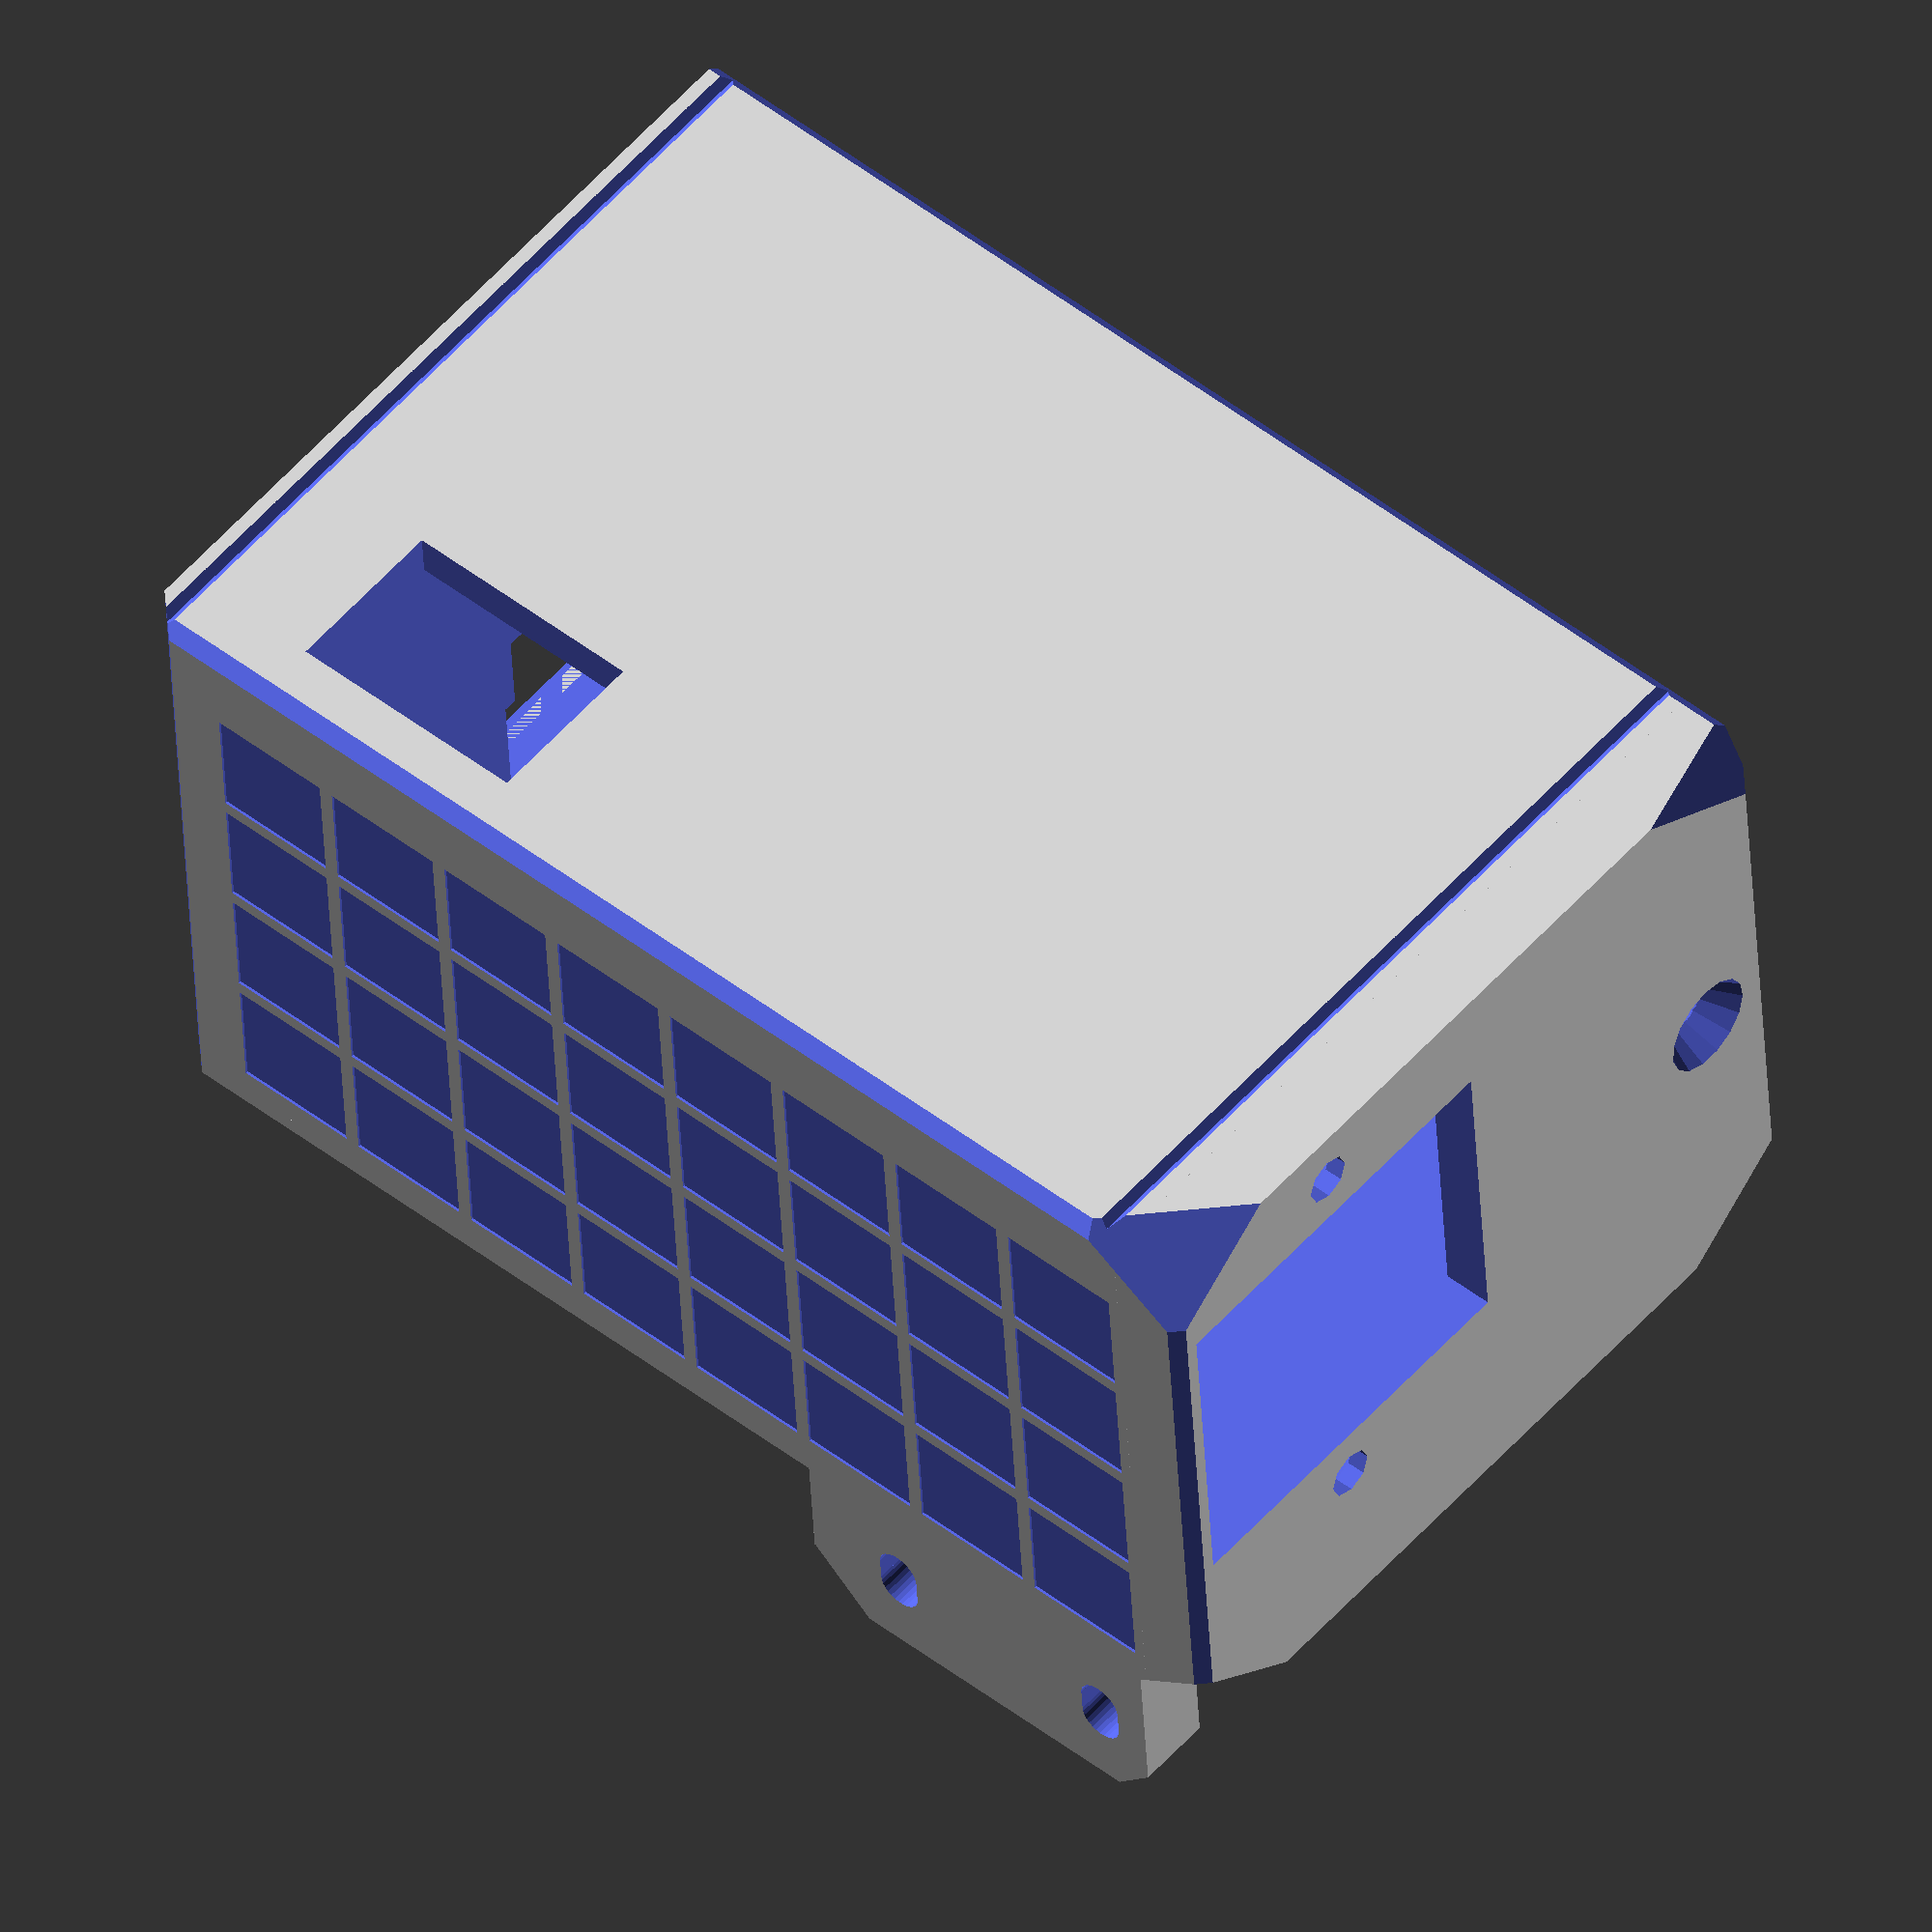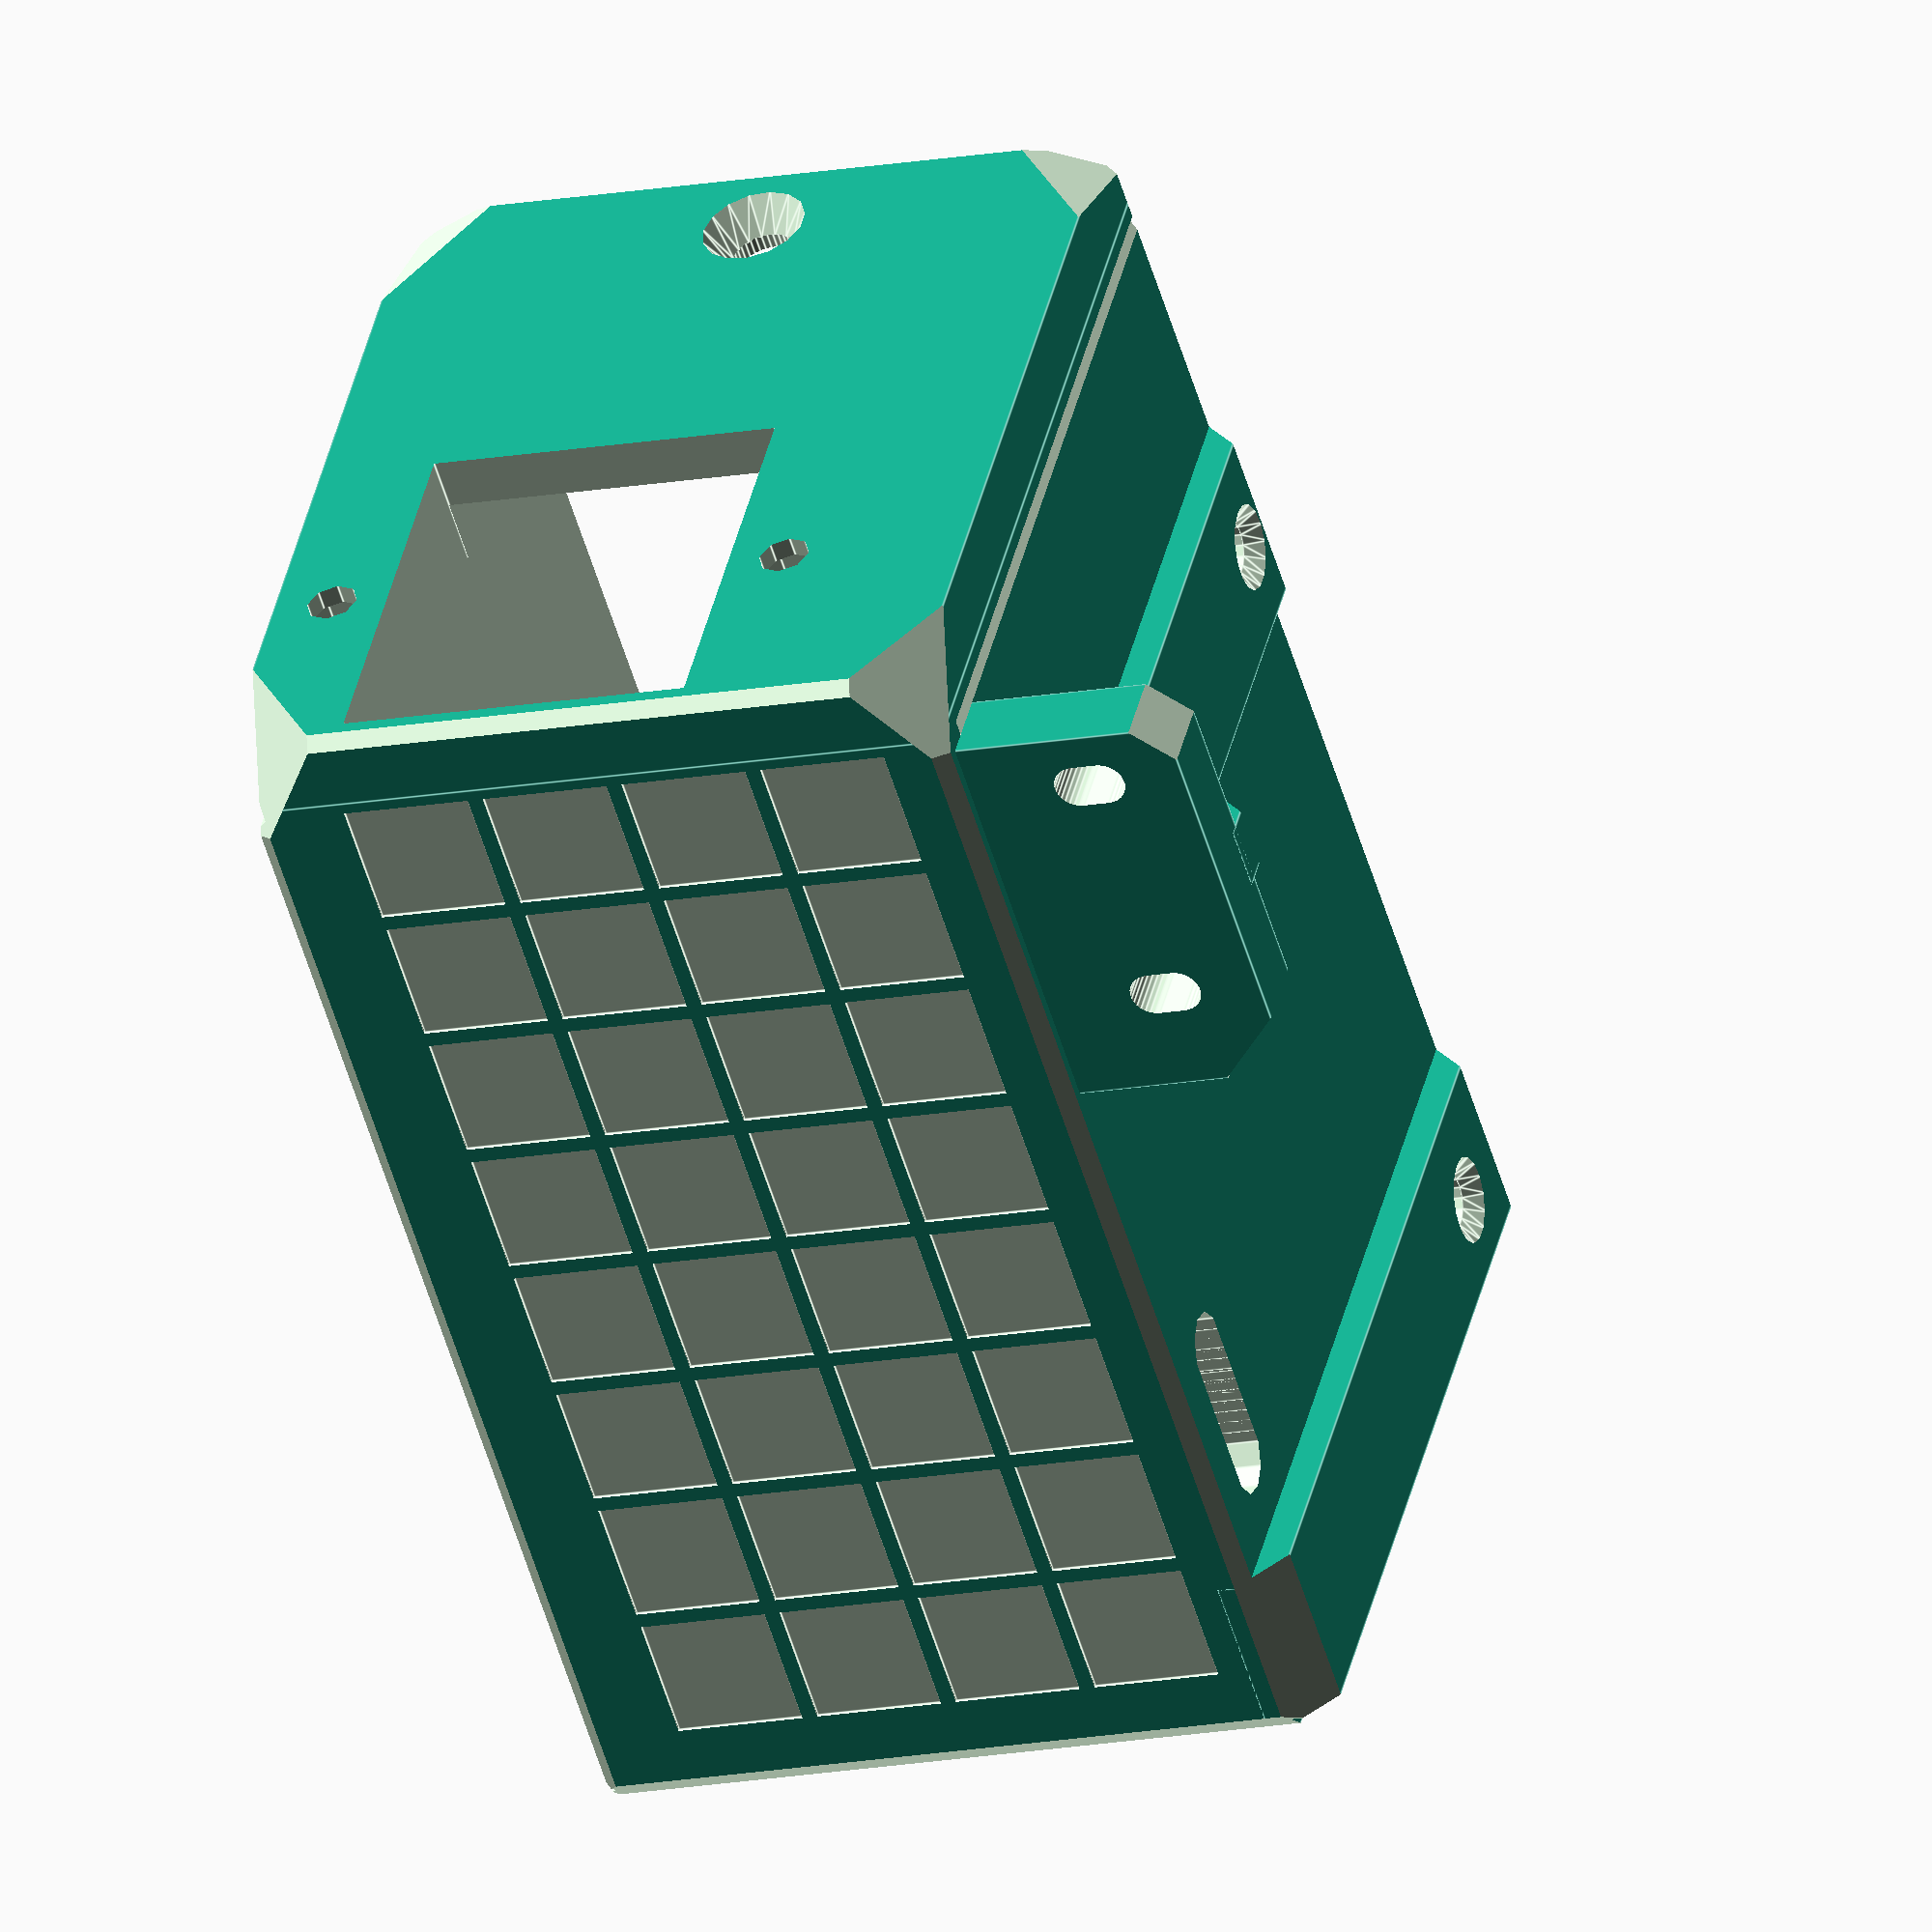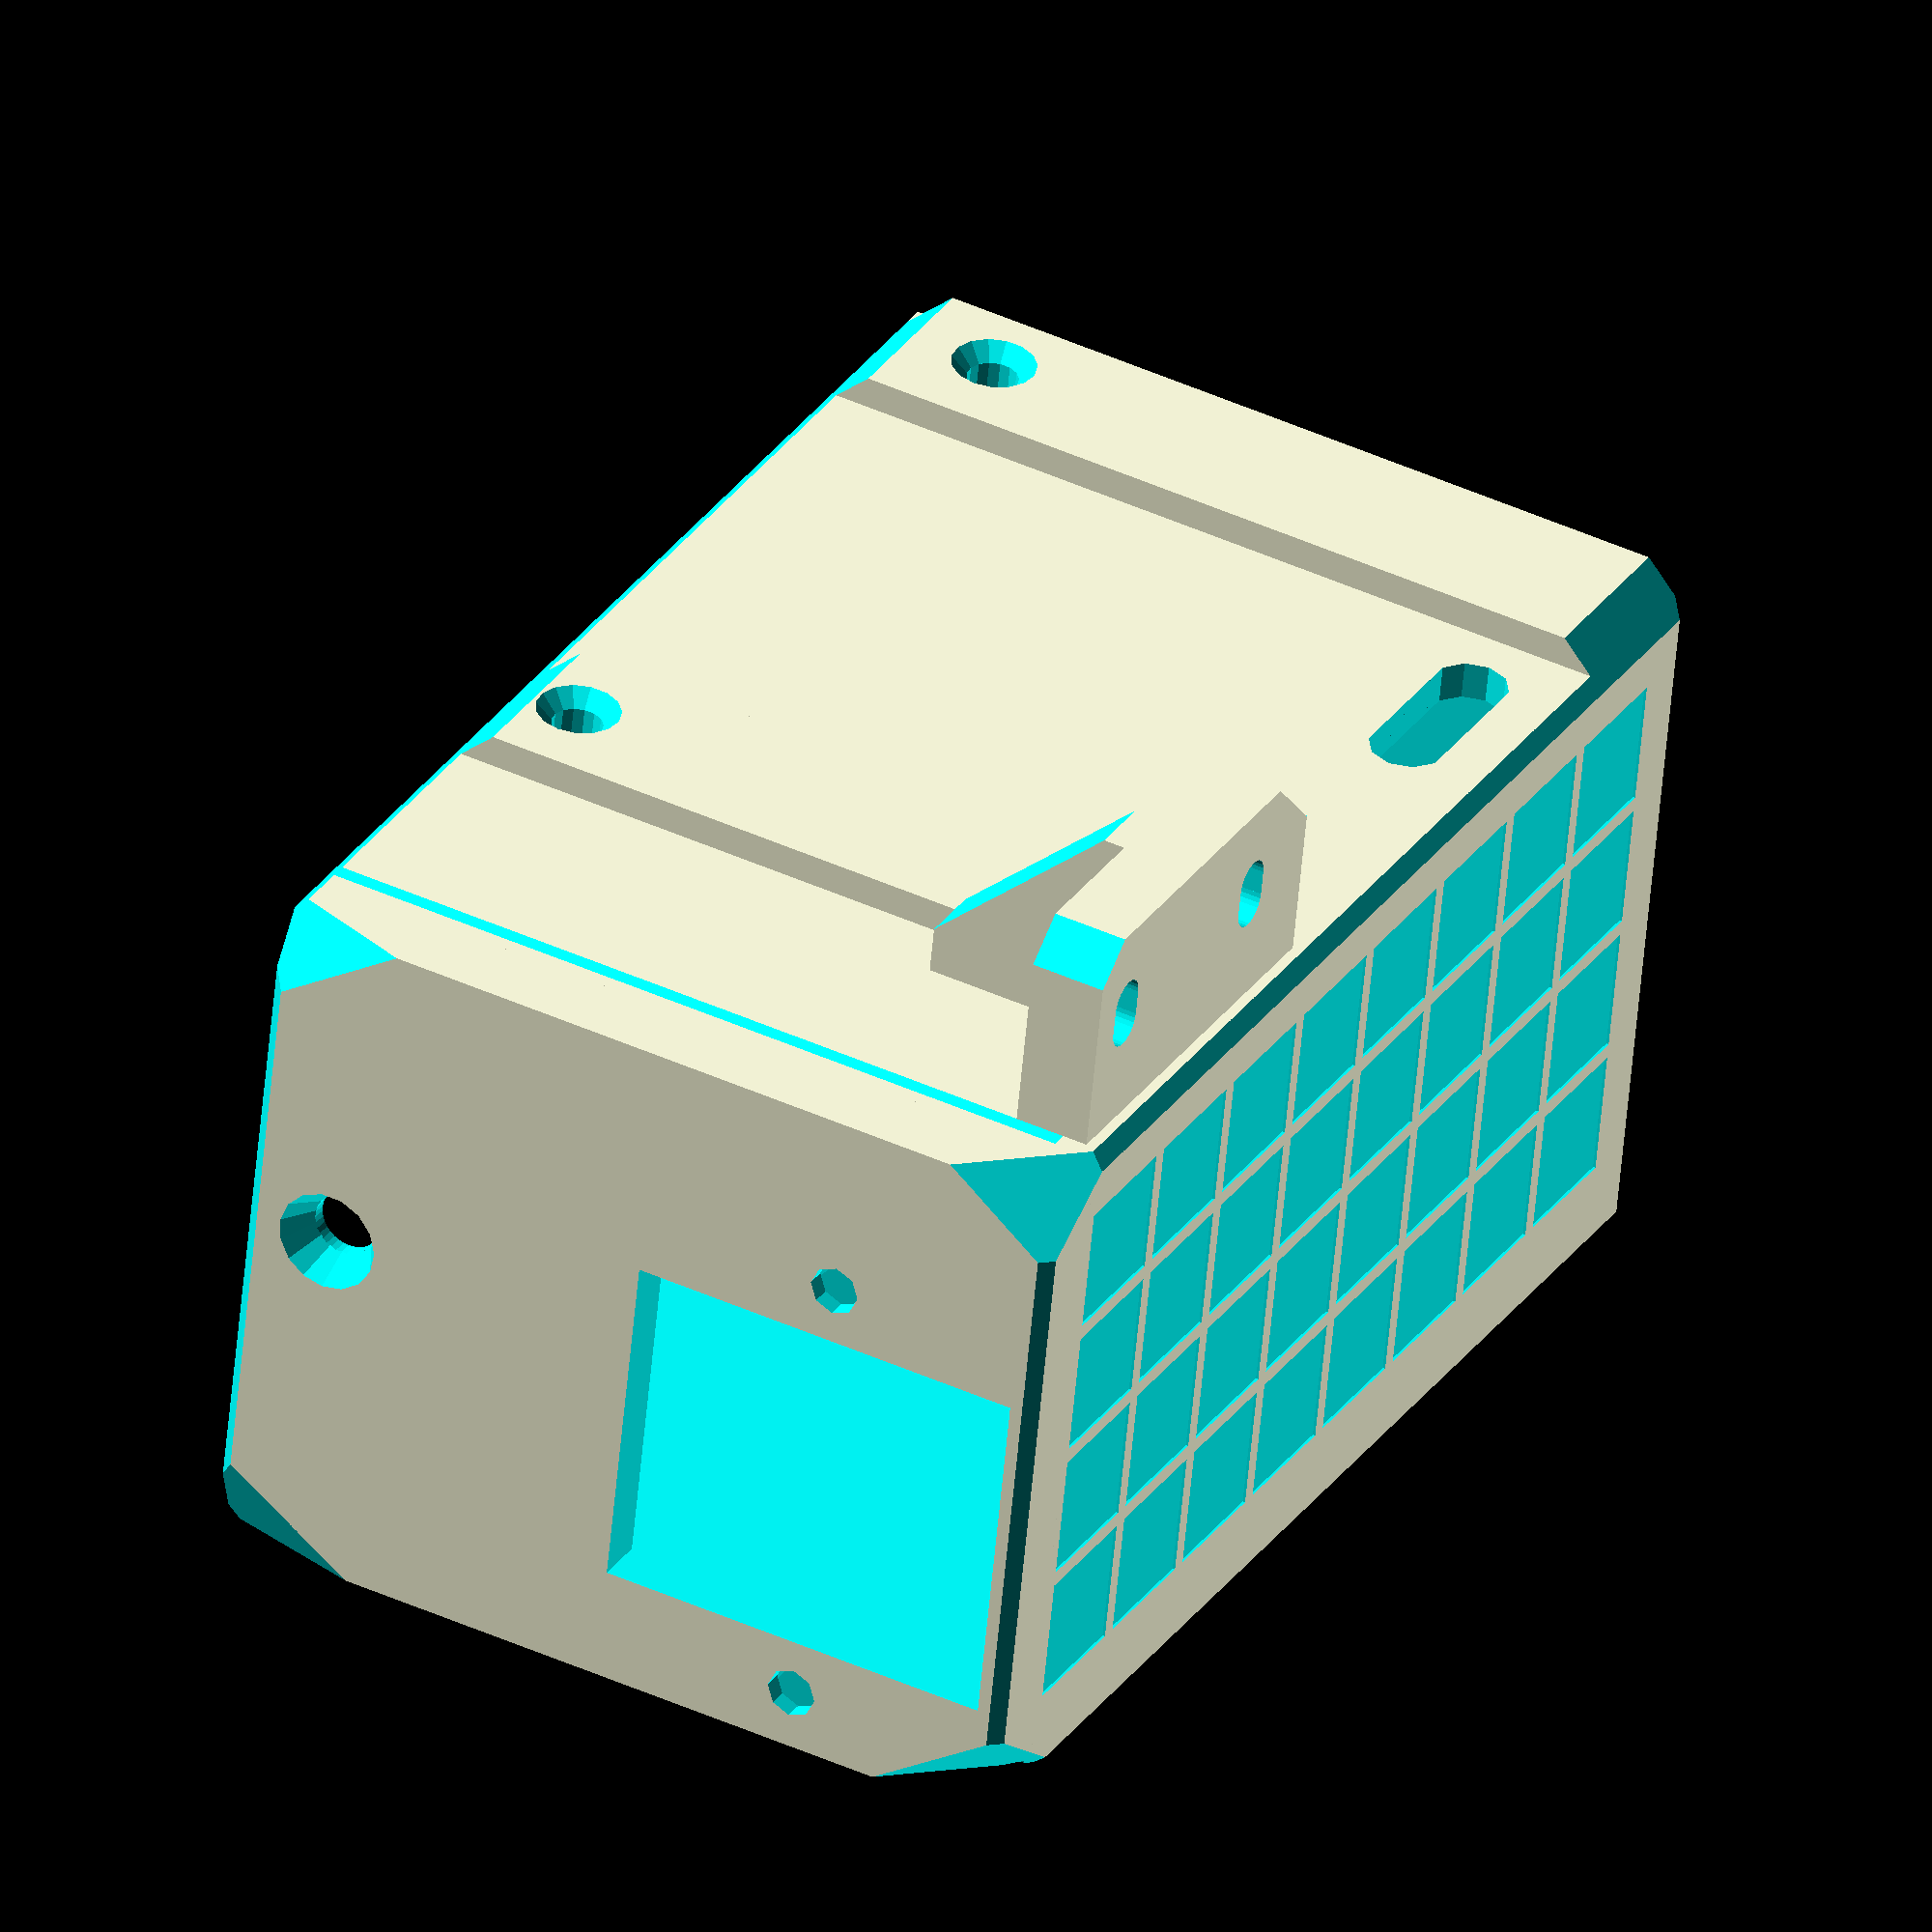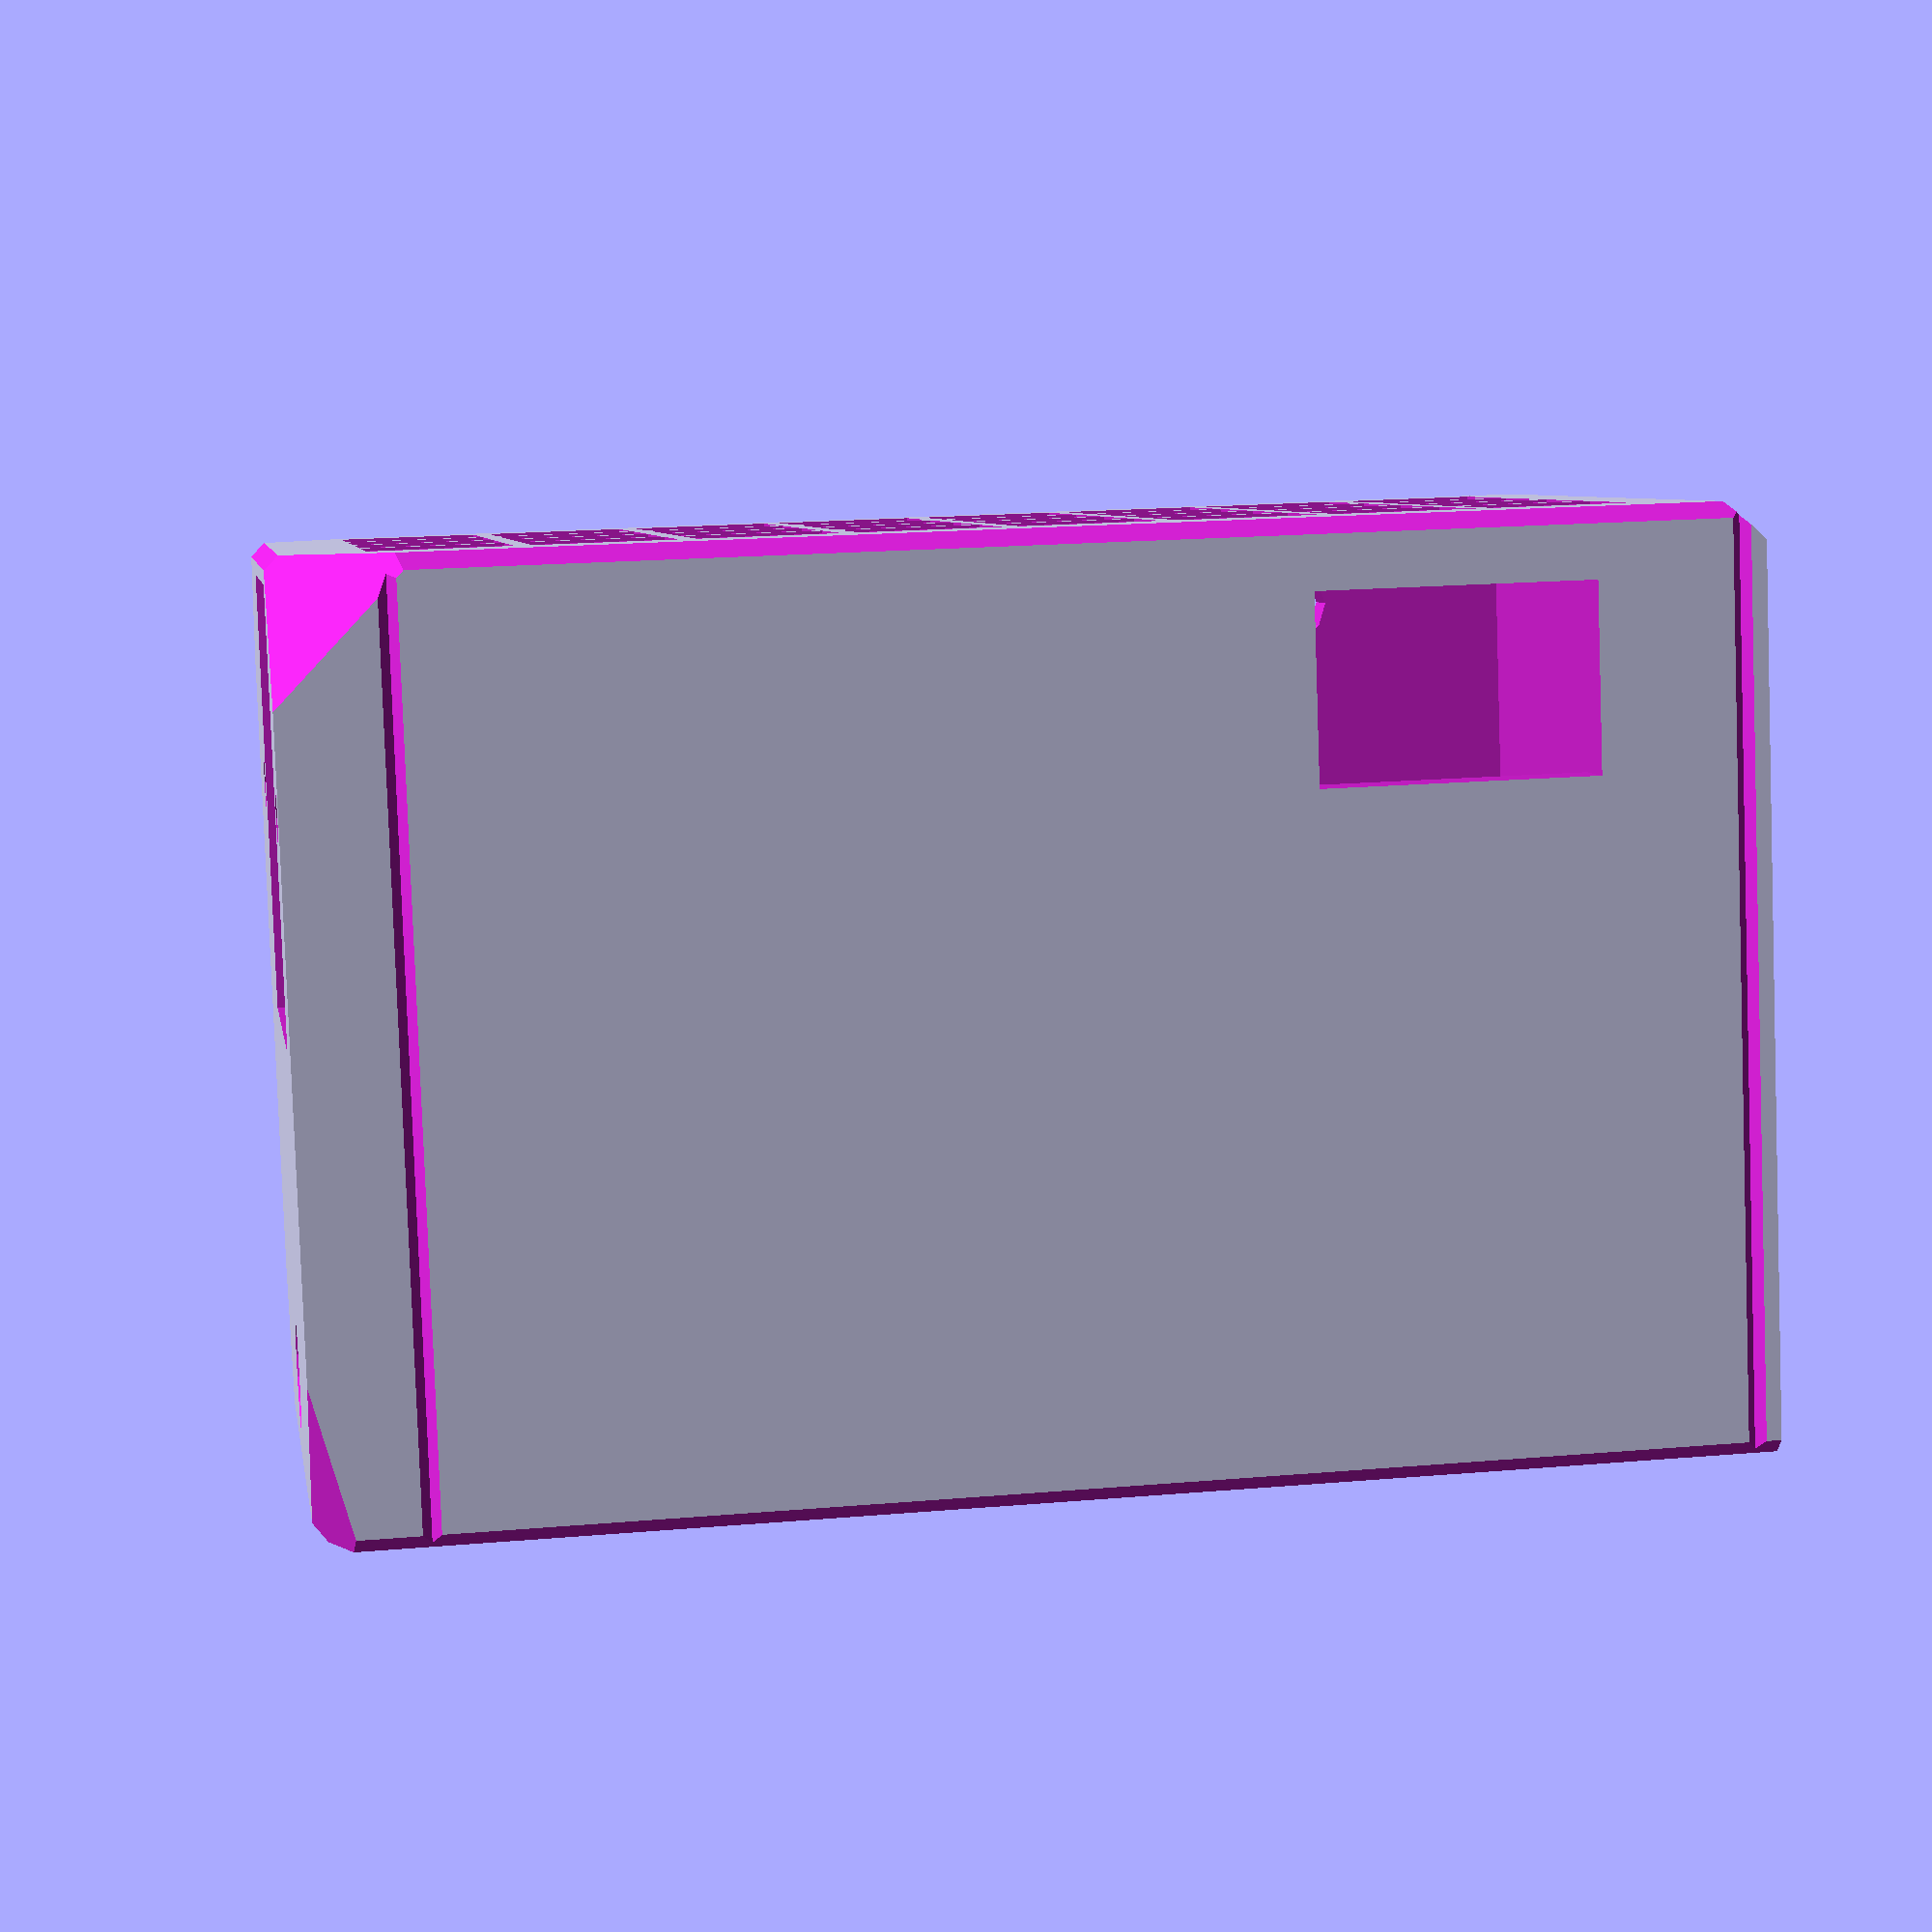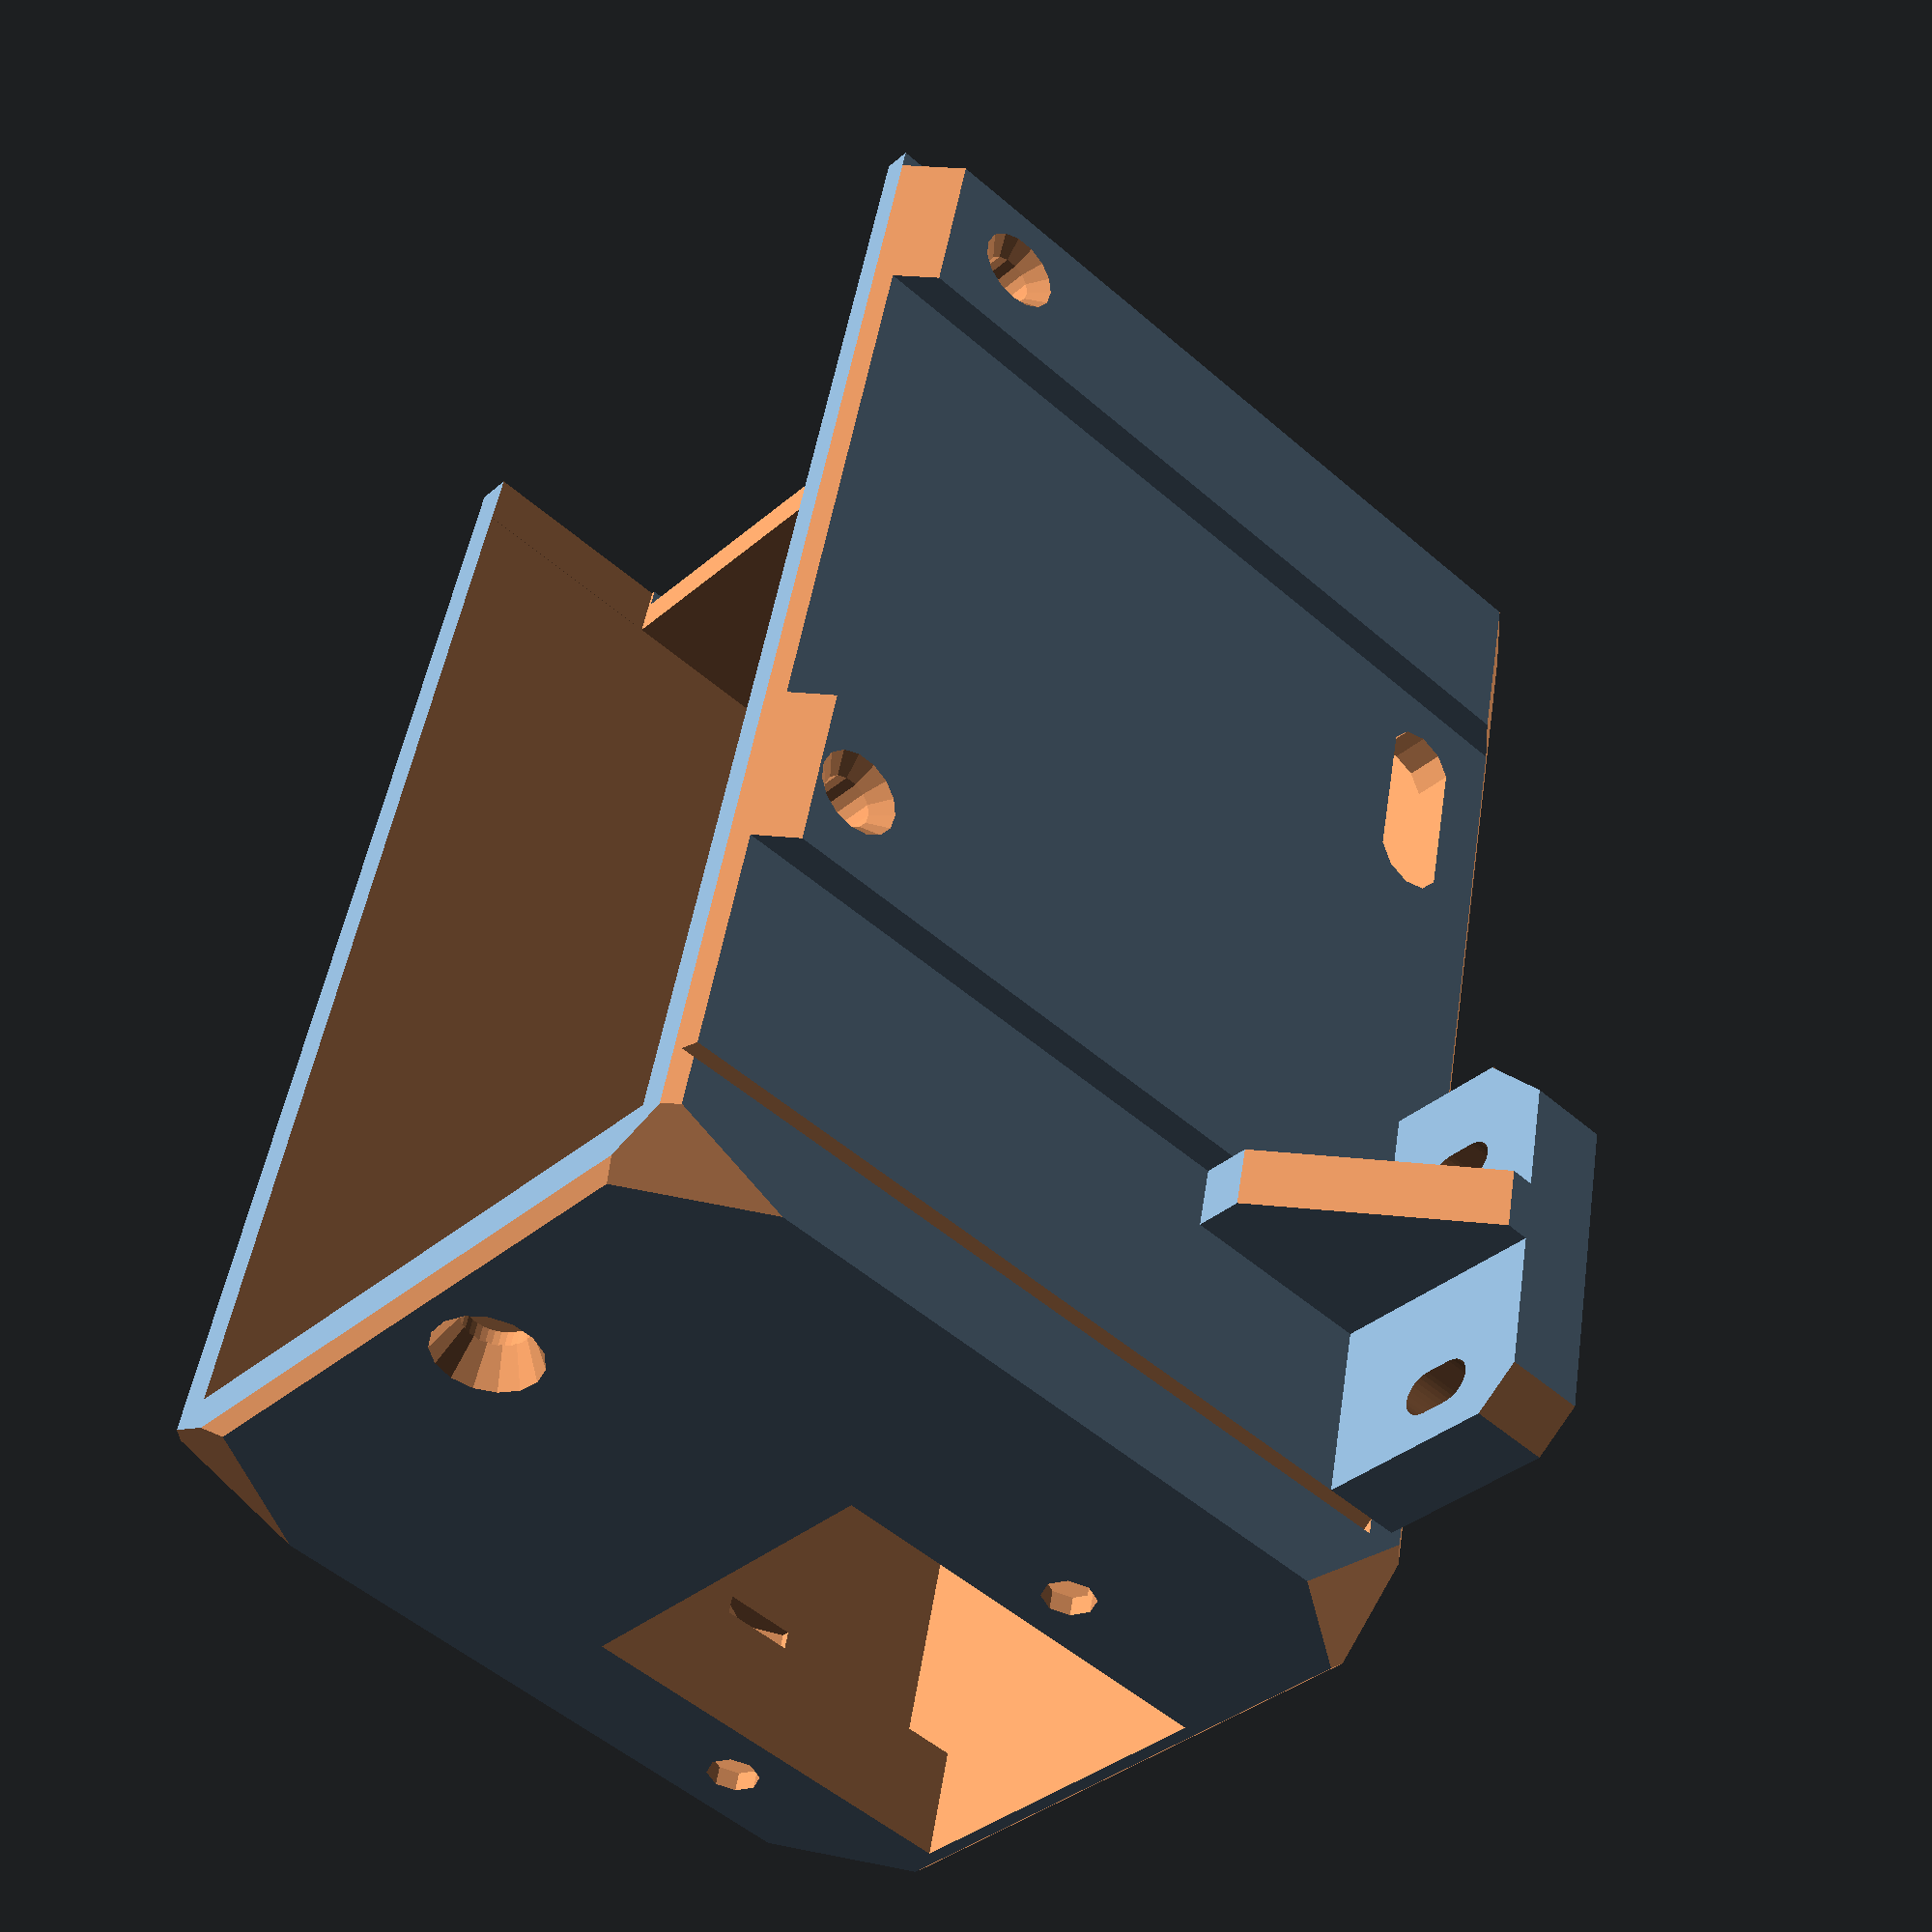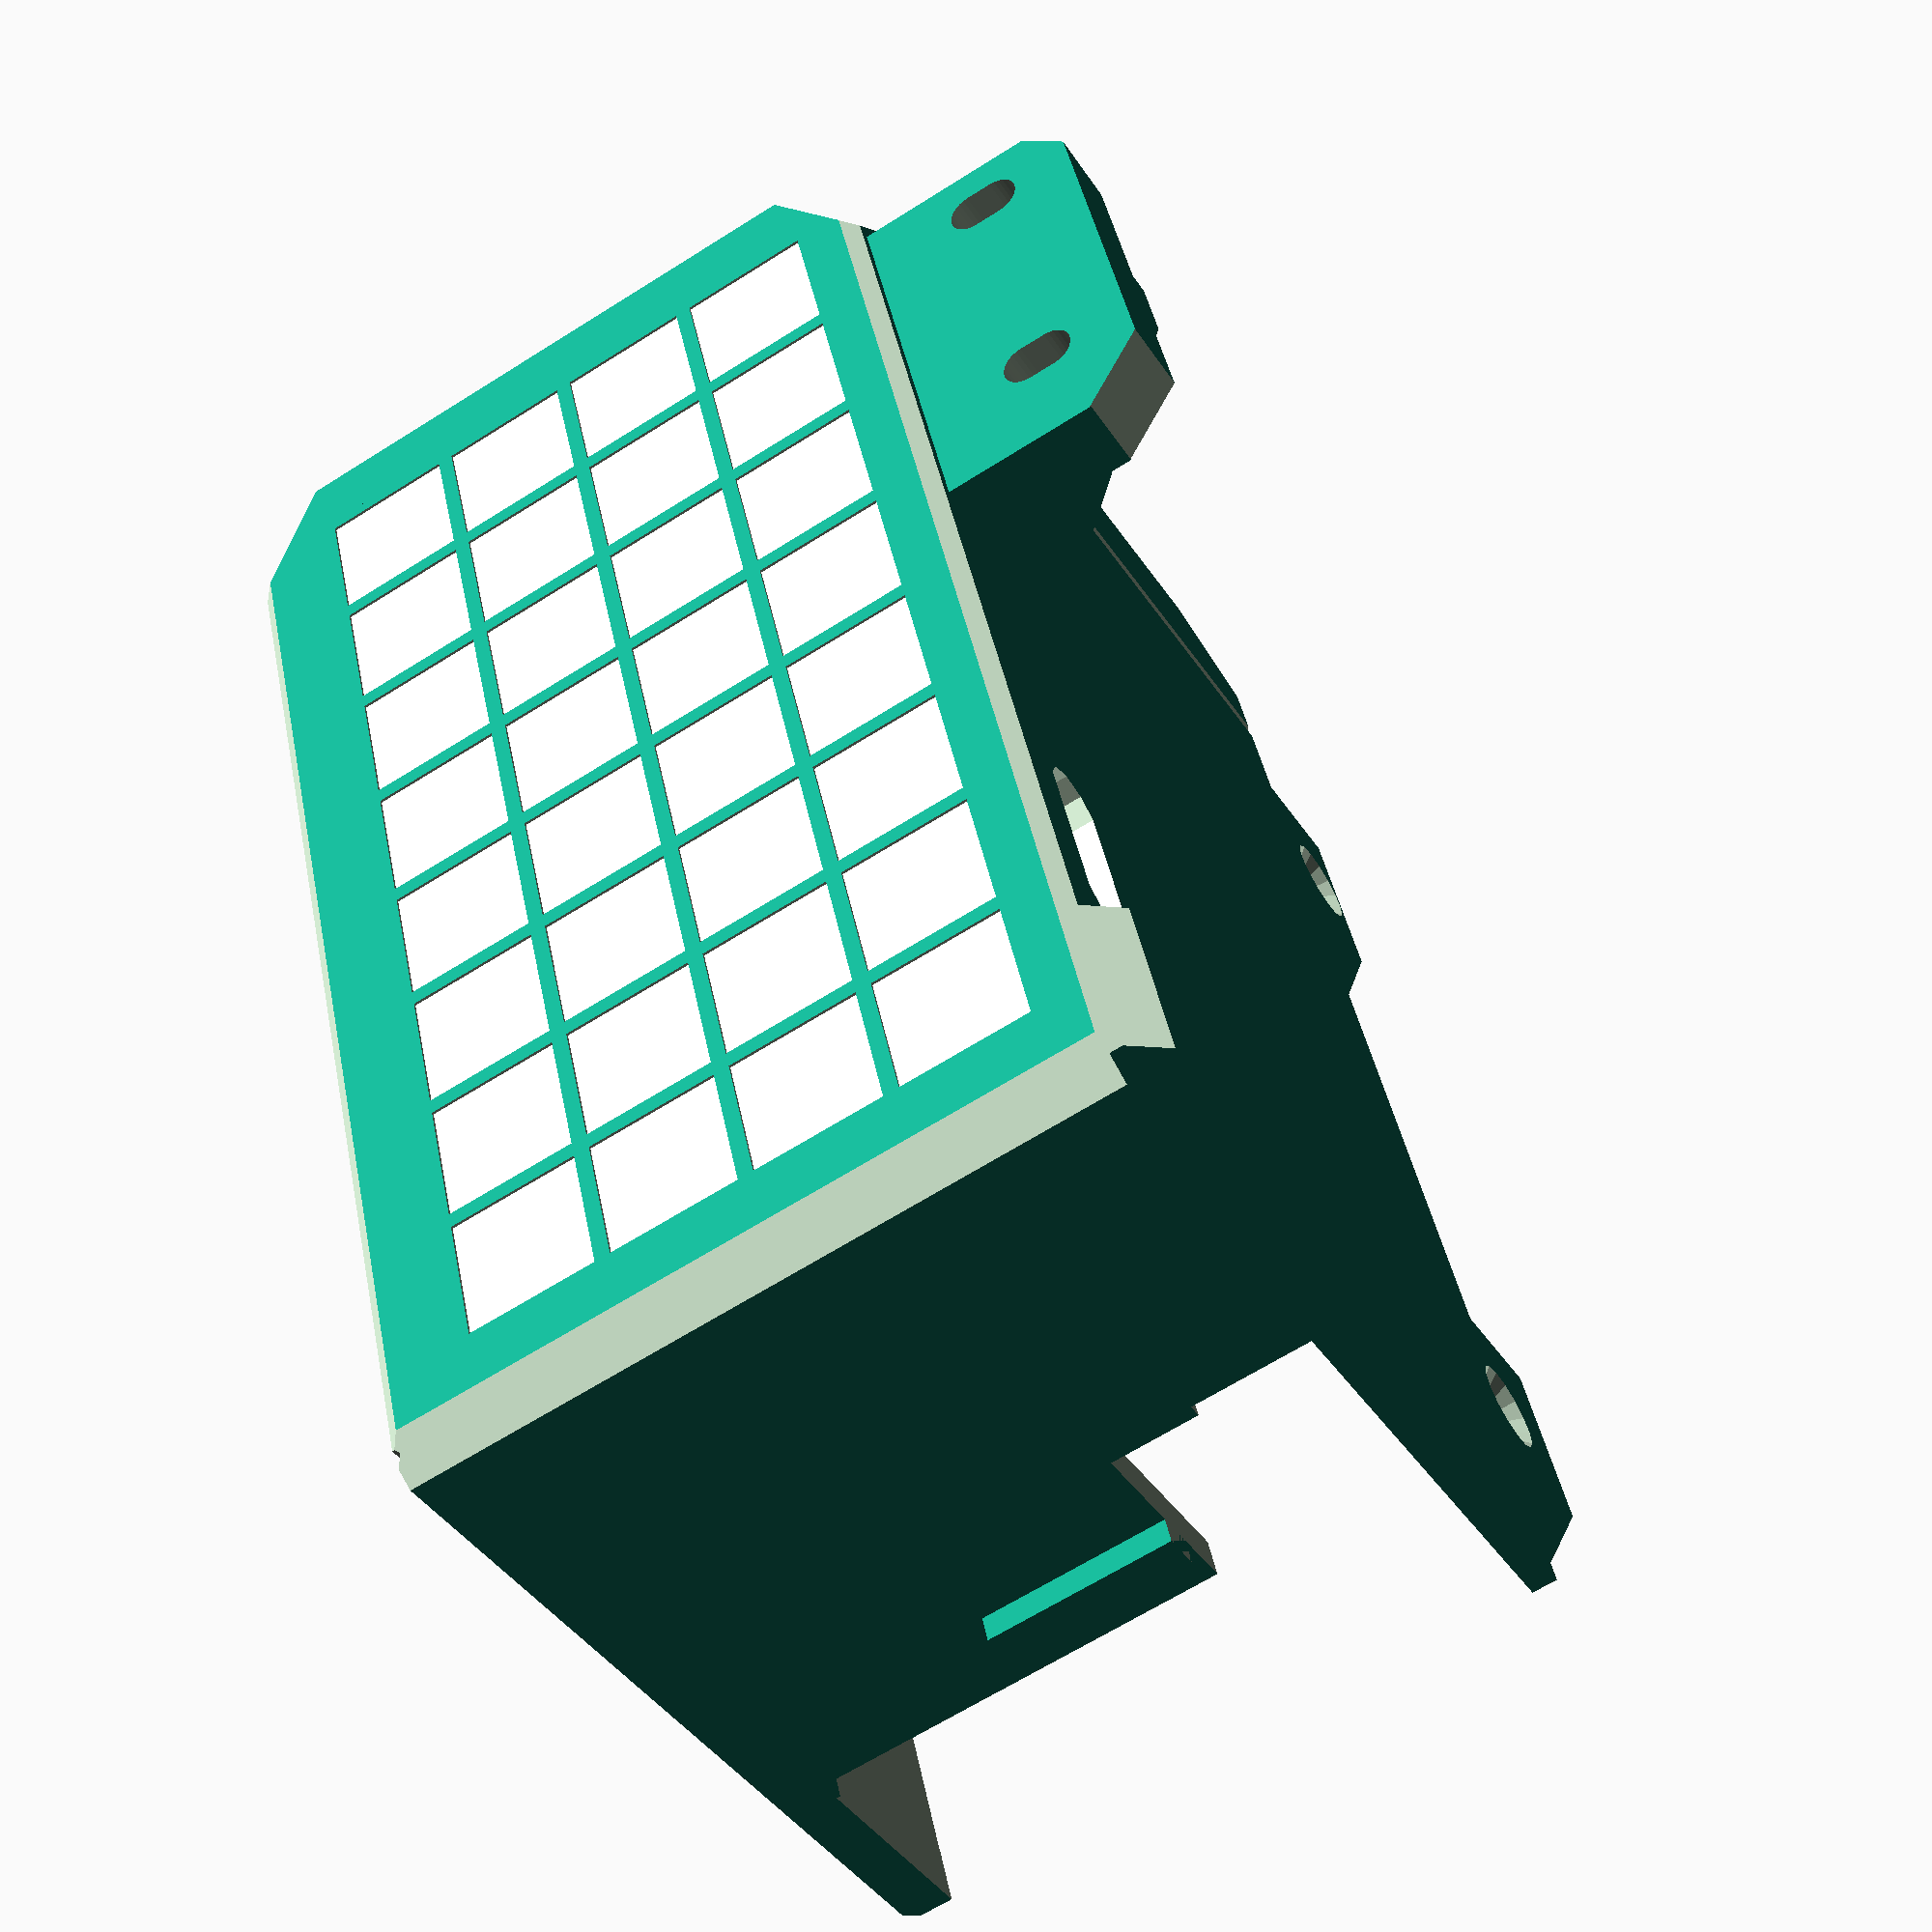
<openscad>
// PRUSA iteration3
// PSU Cover
// GNU GPL v3
// Josef Průša <iam@josefprusa.cz> and contributors
// http://www.reprap.org/wiki/Prusa_Mendel
// http://prusamendel.org
// 2016-11-06 customized by MilanNXT
// 2016dec05 - fiveangle@gmail.com - fixed minor errors by MilanNXT (accidentially had degree 2-degree offset in NEMA-15
//             socket relocation, causing issue with interface of PSU shelf cutout + nut trap length
//           - relocated NEMA socket to far left corner to prevent conflict with PSU mains crimp connections (MilanNXT
//             version had centered, so required removing crimp lugs and twisting bare wires into PSU - see comments on
//             my make of his design: http://www.thingiverse.com/make:272849
//           - re-oriented switch to normal up-on/down-off configuration instead of forward-backward
//           - fixed switch height hole size too big (present in original Prusa design files)
//           - disabled ridge cuts and badge elements (see "fiveangle" comments below to uncomment if you want to enable them)



cover_height =  2.00; // additinal height to original (0 for original size)
socket_pos   =  2;    // 1 = original position on side
                      // 2 = position on back
socket_type  =  1;    // 1 = single - small (original)
                      // 2 = combined with switch - larger

module CubeAdjust(Xdim, Zdim){
    for (x =[6:11.2:Xdim-12]){
        for (z =[6:11.2:Zdim-12]){
            translate([x,-0.2,z]) cube([10,0.4,10]);
        }
    }
}

module socket_cutout1(){
    translate([45,2,40])cube([27.5,31.9,30]); // socket cutout
    translate([45-4.5,2+15.6,40]) cylinder(r=2,h=50,$fn=8); // socket right hole cutout
    translate([45-4.5+37-0.5,2+15.6,40]) cylinder(r=2,h=50,$fn=8); // socket left hole cutout
    translate([45-4.5+37-0.5,2+15.6,40]) cylinder(r=3.25,h=15-1.5,$fn=6); // socket right hole cutout nuttrap
    translate([45-4.5,2+15.6,40]) cylinder(r=3.25,h=15-1.5,$fn=6); // socket left hole cutout nuttrap
}

module socket_cutout2(){
    translate([45,-13,40]) cube([27.5,47,30]); // socket cutout
    translate([45-4.5,2+15.6-7.5,40]) cylinder(r=2,h=50, $fn=8); // socket right hole cutout
    translate([45-4.5+37-0.5,2+15.6-7.5,40]) cylinder(r=2,h=50,$fn=8); // socket left hole cutout
    translate([45-4.5+37-0.5,2+15.6-7.5,40]) cylinder(r=3.25,h=15-1.5,$fn=6); // socket right hole cutout nuttrap
    translate([45-4.5,2+15.6-7.5,40]) cylinder(r=3.25,h=15-1.5,$fn=6); // socket left hole cutout nuttrap
}

module switch_cutout(){
    translate([5,3,44] )cube([20,13.5,30]);
}

module PSU_COVER(){
    difference(){
        union(){
    
            translate([0,-cover_height,-1]) cube([95,50+15+cover_height,56]); // Base

            translate([0,0-cover_height,-3.5]) cube([14-0.5,50+15+cover_height,5]); // Back pillar 1

            translate([60-0.5,0,-3.5]) cube([14,50+15,5]); // Back pillar 2

            translate([91+4,0-cover_height,-1]) cube([6,50+15+cover_height,56]); // Base for bracket

            translate([-2,45.4-4.6,19])cube([2,3,15]); // nipple on the right

            translate([-1.6,0-cover_height,0]) cube([1.65,65+cover_height,2]); // Frame skirt 1
            translate([-1.6,0-cover_height,0]) cube([1.65,30+cover_height,55]); // Frame skirt 2
            translate([-1.6,0-cover_height,51]) cube([1.65,65+cover_height,4]); // Frame skirt 3
        }
        
        // pretty corners
        translate([-11,-2-cover_height,-2]) rotate([0,0,-45]) cube([10,10,58]);
        translate([95-3+5+1,-2-cover_height,-2]) rotate([0,0,-45]) cube([10,10,58]);

        translate([-3,-9-cover_height,-5]) rotate([-45,0,0]) cube([130,10,10]);
        translate([-3,-12-cover_height,56]) rotate([-45,0,0]) cube([130,10,10]);

        translate([-3,45+15,-5]) rotate([-45,0,0]) cube([130,10,10]);
        translate([-3,48+15,56]) rotate([-45,0,0]) cube([130,10,10]);
        translate([95-3+3,70,-2]) rotate([0,0,-45]) cube([10,10,58]);

        translate([95,0-10-cover_height,-20]) rotate([0,-45,-45]) cube([20,20,20]);
        translate([95,0-10-cover_height,45]) rotate([0,-45,-45]) cube([20,20,20]);

        translate([95,60,-10]) rotate([-35,-45,-45]) cube([20,20,20]);
        translate([95,60,65]) rotate([-55,48,-48]) cube([20,20,20]);

        translate([79,-5-cover_height,68.5]) rotate([0,45,0]) cube([20,90+cover_height,20]);
        translate([79,4-cover_height,-14.5]) rotate([0,45,0]) cube([20,90+cover_height,20]);

        translate([-14,-5-cover_height,68.5]) rotate([0,45,0]) cube([20,90+cover_height,20]);

        translate([3,2-cover_height,2]) cube([89.02,50.02+15+cover_height,50.02-0.7]); // main cutout

        translate([-3,50-16.4+15,2])cube([100,16.5,50-0.7]); // insert cutout

        translate([-3,50-16.4-15.6+15,2])cube([10,100,17]); // right bottom cutout

        translate([85+2,50-16.4-17.6+15+0.9,2])cube([10,100,50-0.7]); // left bottom cutout

        translate([-3,50-16.4-17.6+15+0.9,2])cube([100,100,10]); //  bottom cutout

        if (socket_pos == 1){
            translate([5.5,0,0]) 
            if(socket_type == 1) socket_cutout1();
            else 
            if(socket_type == 2) socket_cutout2();
        }
        else
        if (socket_pos == 2){
            rotate([0,90,0]) translate([-90.8, -1.99,46])
            if(socket_type == 1) socket_cutout1();
            else
            if(socket_type == 2) socket_cutout2();
        }

        if (socket_type == 1) translate([5.5,0,0]) switch_cutout();

        translate([7-0.5-0.5,40-1+15+0.7,-10]) cylinder(r=2,h=50,$fn=15); // left back mounthole cutout
        translate([7-0.5-0.5,40-1+15+0.7,-3.7]) cylinder(r2=2,r1=3.5,h=1.5,$fn=15);

        translate([67.5-0.7-0.5,43.5-1+15+0.5,-10]) cylinder(r=2,h=50,$fn=15); // right back mounthole cutout
        translate([67.5-0.7-0.5,43.5-1+15+0.5,-3.7]) cylinder(r2=2,r1=3.5,h=1.5,$fn=15);

        translate([130,32+26,55-4-25]) rotate([0,-90,0]) cylinder(r=2.5,h=50,$fn=35); // Left side bracket screw hole
        translate([101.1,32+26,55-4-25])rotate([0,-90,0]) cylinder(r2=2.5,r1=4.1,h=3,$fn=15);

        for(i=[0:10]){
            translate([20+i,6,-10]) cylinder(r=3,h=50); // left back mounthole cutout
        }

        translate([-0.3,0-cover_height,-2.2]) CubeAdjust(102,53.25);
    }
}

module PSU_Y_REINFORCEMENT(){
    difference(){
        union(){ // base shape
            translate([59.5,0,-18]) cube([33,6,19]); // reinforcement plate
            translate([73.5,5,-18]) cube([5,16,019]); // vertical_reinforcement    
        }
        union(){ // cutouts
            translate([87.5,-8,-20]) rotate([0,45,0]) cube([10,20,10]); // corner cut
            translate([52.5,-8,-20]) rotate([0,45,0]) cube([10,20,10]); // corner cut
            translate([68.5,20,-34]) rotate([45,0,0]) cube([15,23,20]); // vertical reinf cutout
            
            translate([88,8,-11.5]) rotate([90,0,0]) cylinder(h=10,r=1.8,$fn=30); // hole A
            translate([68,8,-11.5]) rotate([90,0,0]) cylinder(h=10,r=1.8,$fn=30); // hole B
            
            translate([88,8,-9.5]) rotate([90,0,0]) cylinder(h=10,r=1.8,$fn=30); // hole A
            translate([68,8,-9.5]) rotate([90,0,0]) cylinder(h=10,r=1.8,$fn=30); // hole B
            
            translate([86.2,-10,-11.5]) cube([3.6,20,2]); // hole cut extension
            translate([66.2,-10,-11.5]) cube([3.6,20,2]); // hole cut extension
        }
    }
}

module FINAL_PART(){
  rotate([90,0,0])  
  union(){
        PSU_COVER();
        PSU_Y_REINFORCEMENT();
    }   
}

FINAL_PART();

</openscad>
<views>
elev=305.1 azim=183.5 roll=220.5 proj=o view=solid
elev=321.0 azim=287.0 roll=192.4 proj=o view=edges
elev=137.1 azim=169.3 roll=61.3 proj=o view=wireframe
elev=263.6 azim=189.4 roll=358.0 proj=p view=wireframe
elev=232.6 azim=282.6 roll=132.9 proj=p view=wireframe
elev=40.9 azim=282.9 roll=210.0 proj=p view=wireframe
</views>
